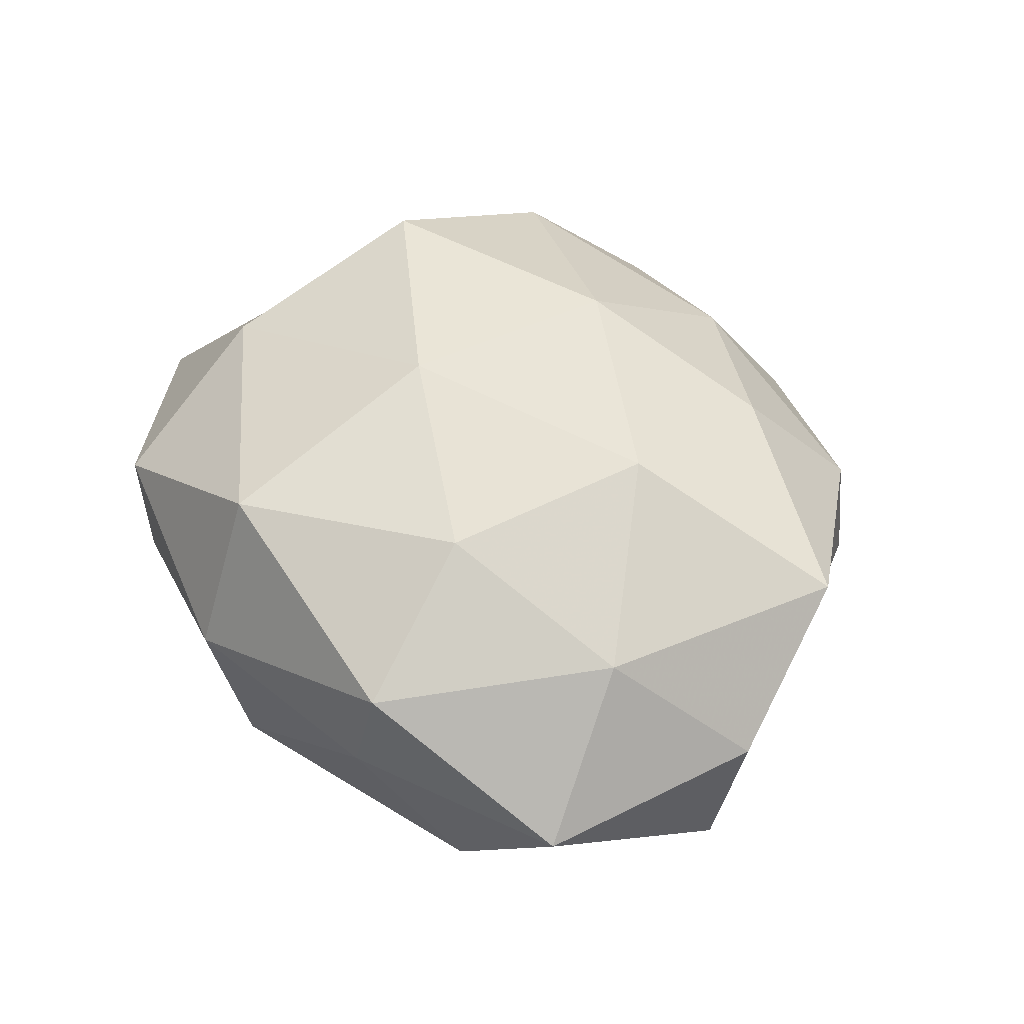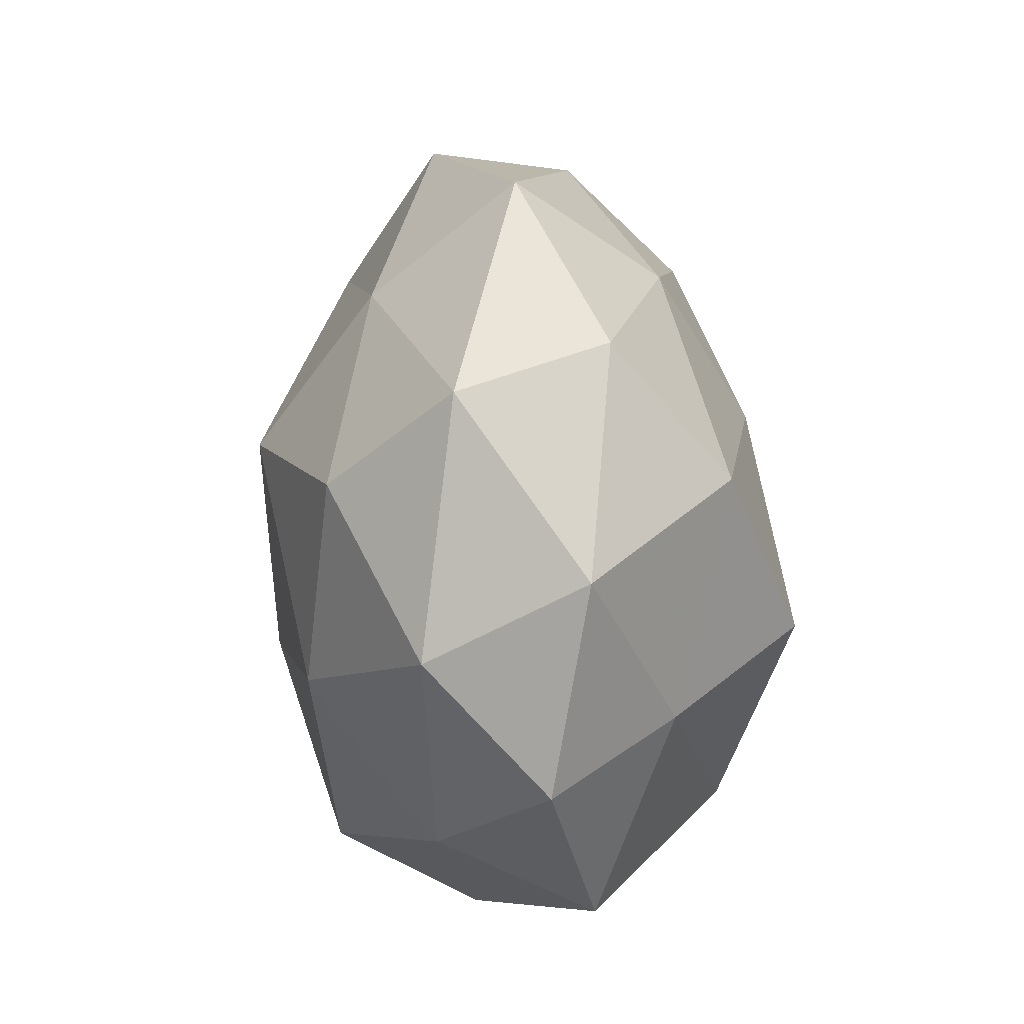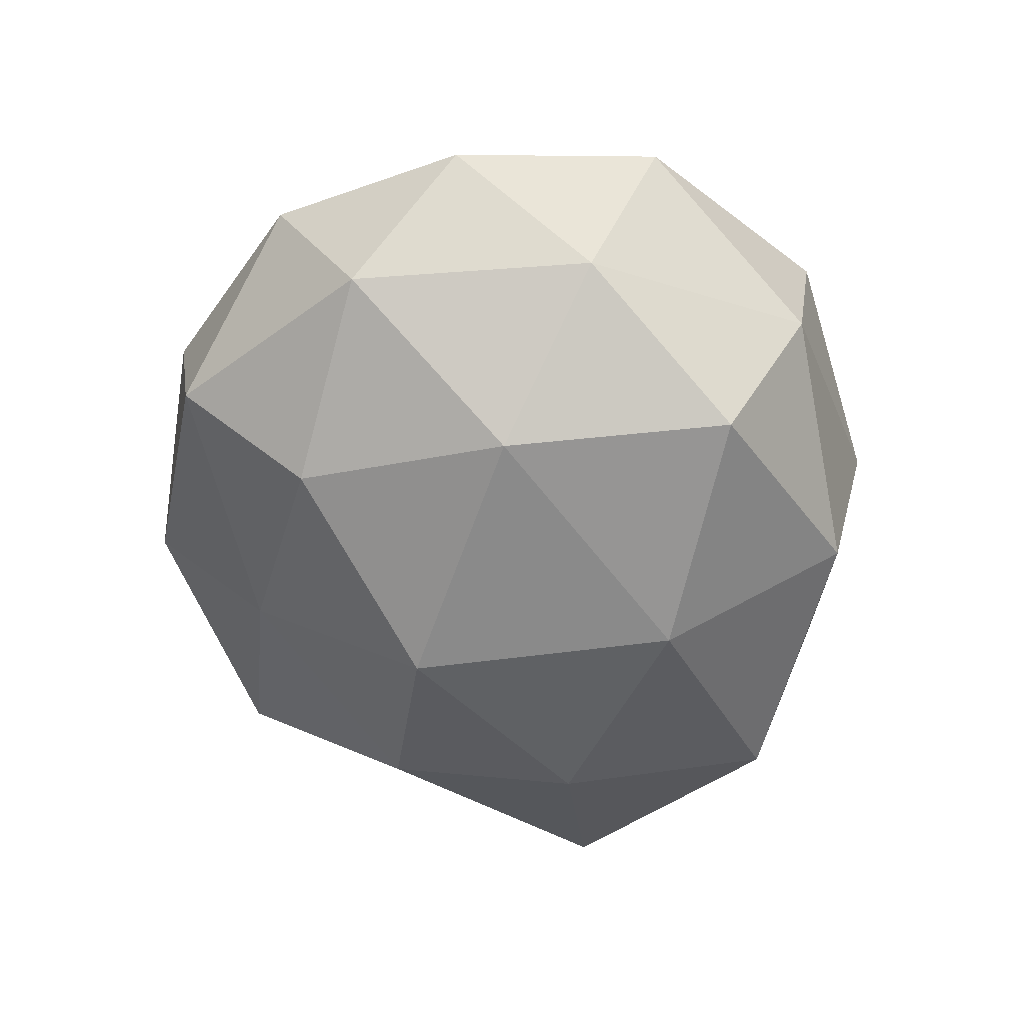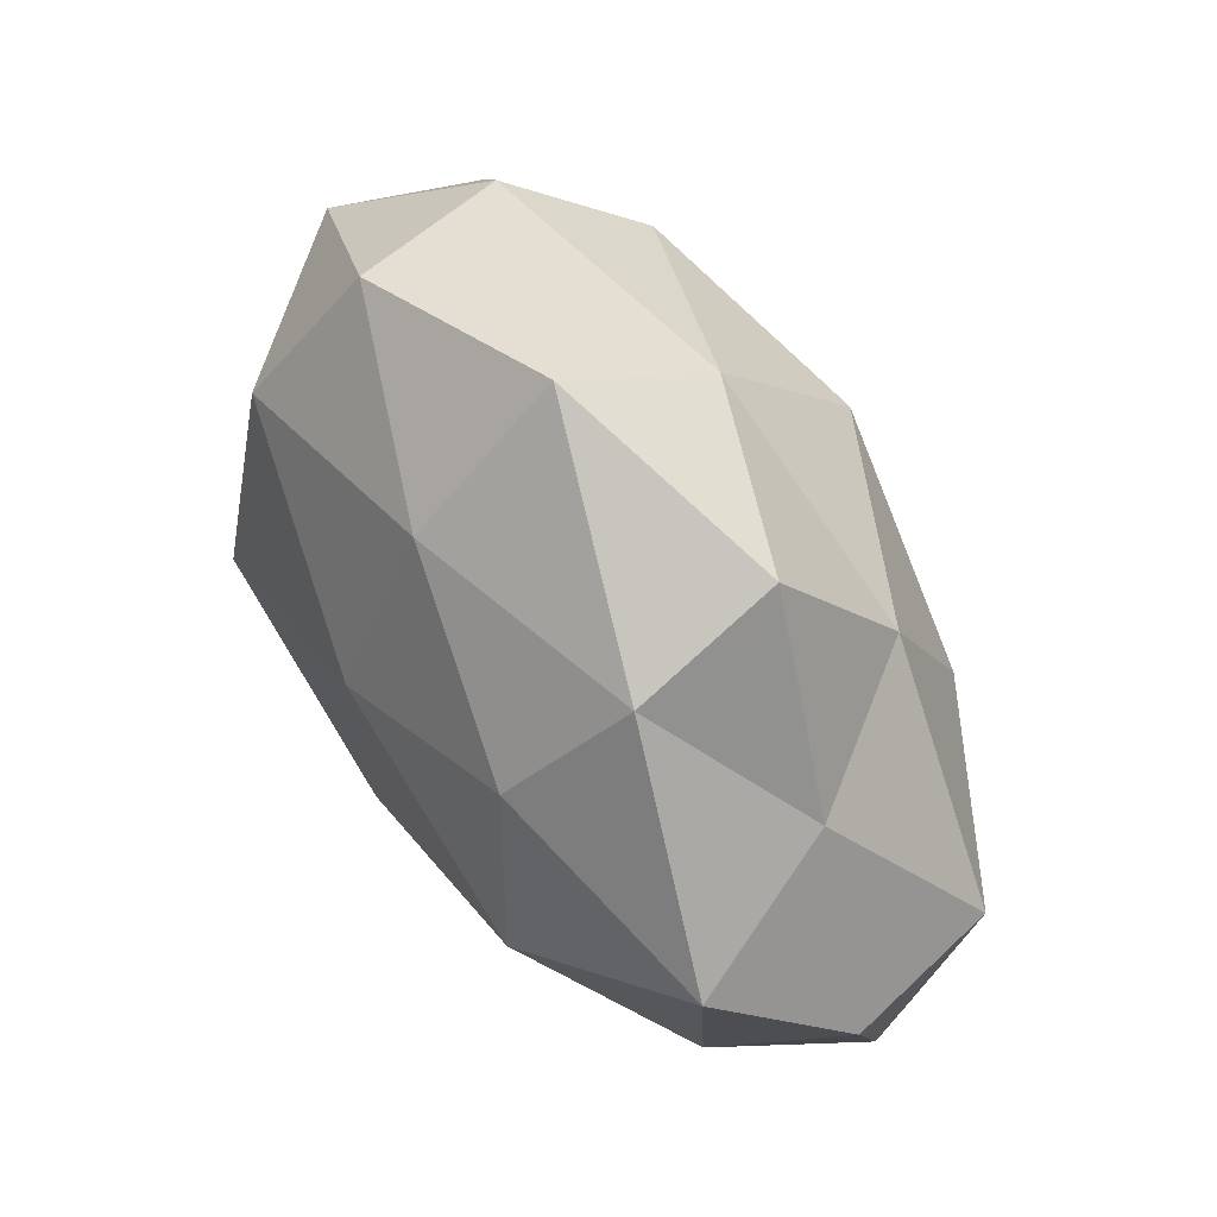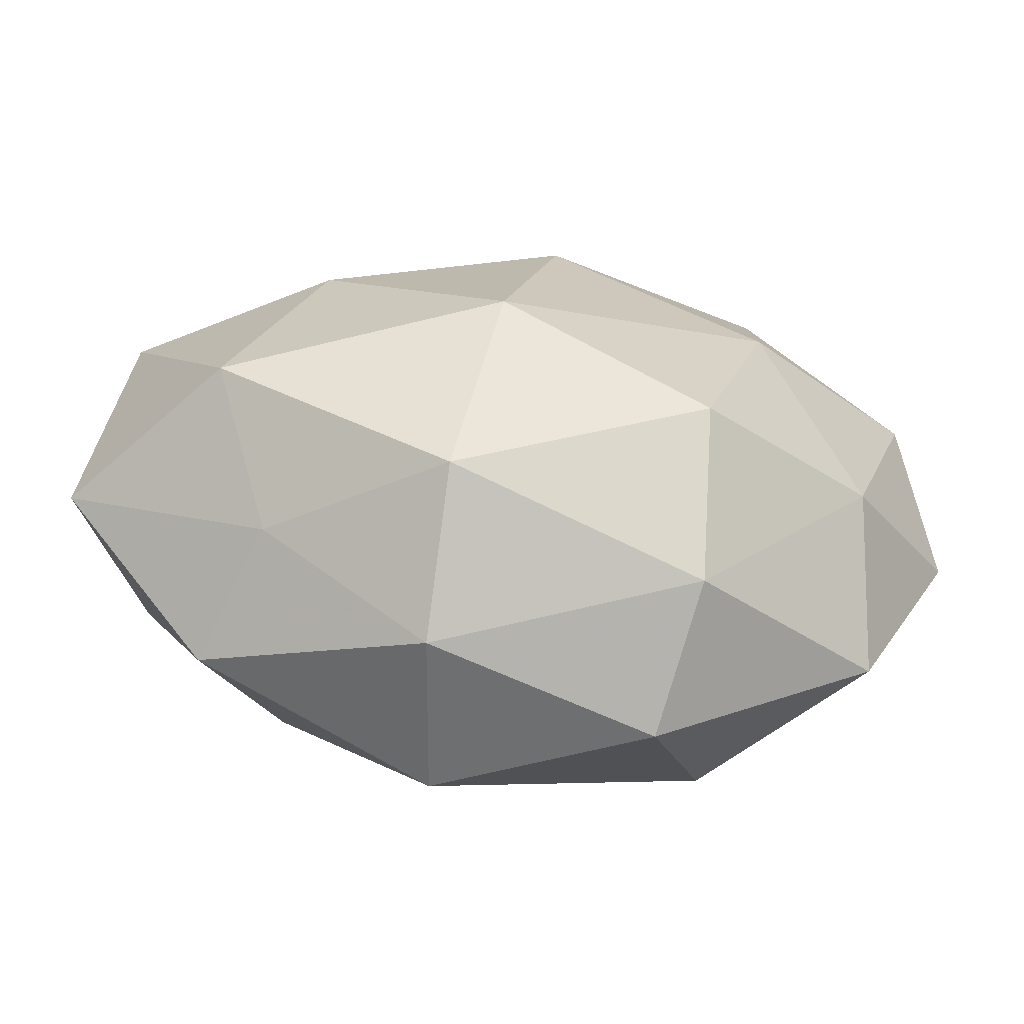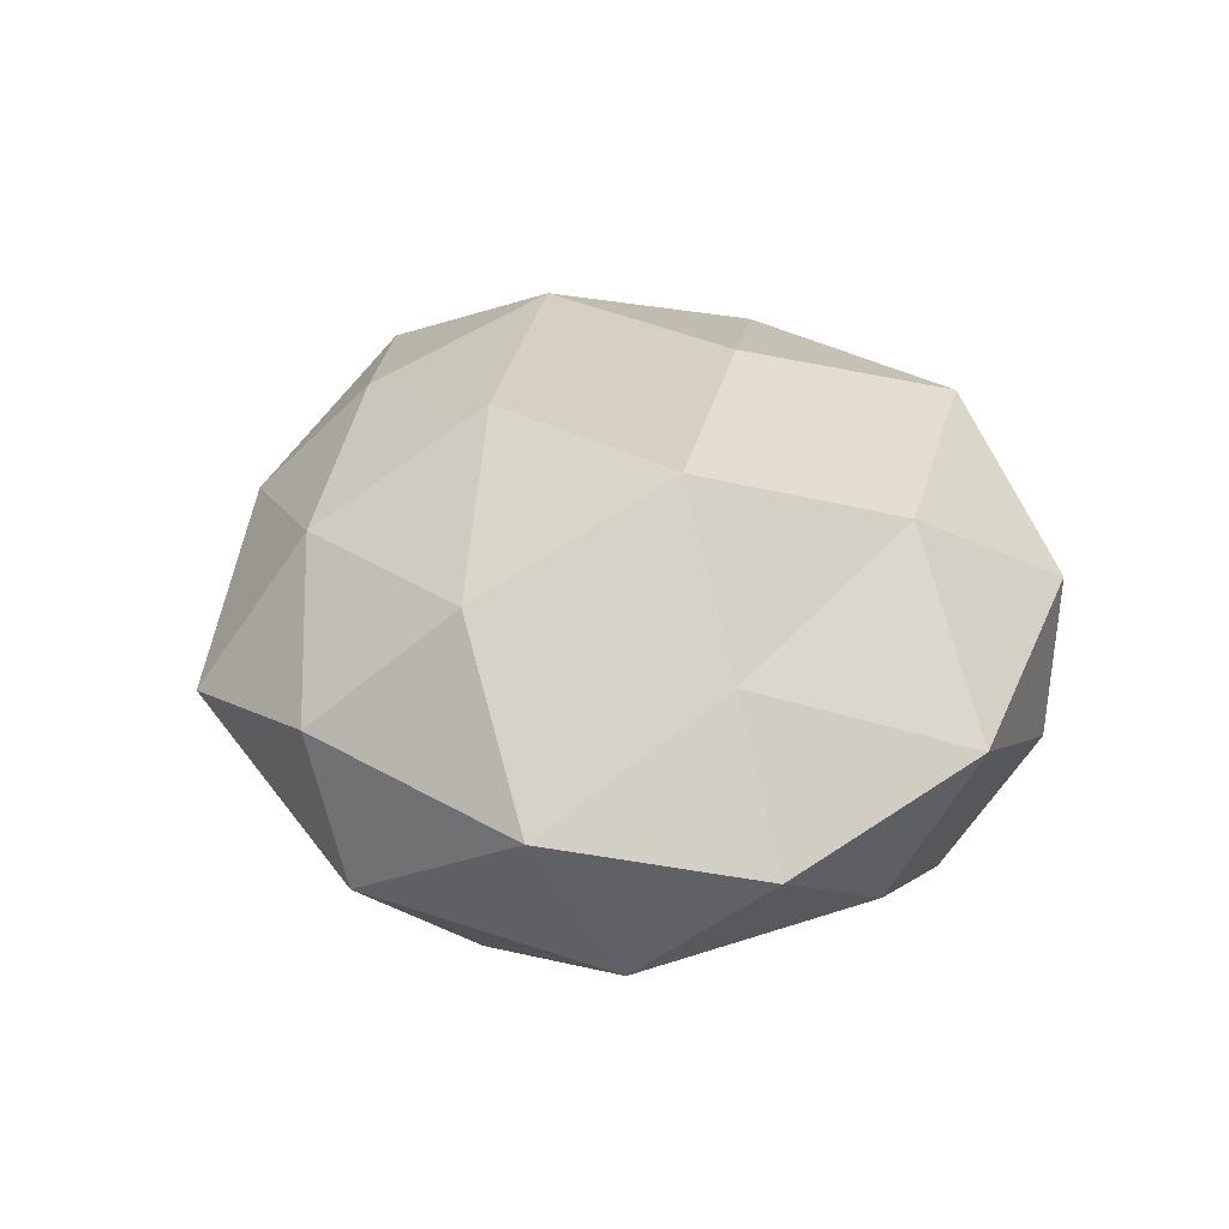
<metadata>
{"format":"obj","ext":"obj","renderer":"f3d","projection":"perspective","resolution":1024,"background":"white","views":[{"elev":42.8,"azim":66.1,"up":"+Z"},{"elev":24.2,"azim":-94.6,"up":"+Y"},{"elev":-53.7,"azim":-71.5,"up":"+Z"},{"elev":74.9,"azim":58.5,"up":"+Y"},{"elev":-74.9,"azim":174.8,"up":"+Y"},{"elev":30.2,"azim":-96.1,"up":"+Z"}]}
</metadata>
<code>
v -0.0264 -0.001402 0.03078
v -0.007524 0.03567 0.01636
v -0.01982 -0.04191 -0.006575
v -0.0336 0.0208 0.0212
v -0.01005 0.04839 -0.0009004
v 0.004061 -0.01663 -0.03046
v 0.03514 -0.03061 0.0113
v -0.003458 0.01597 0.02815
v -0.02707 -0.005794 -0.02641
v -0.04715 0.00632 -0.01394
v 0.04884 0.007896 -0.01552
v -0.03935 -0.02075 -0.01221
v -0.03583 0.03298 -0.009569
v 0.02629 0.007291 0.02751
v -0.05205 -0.008083 -0.0003656
v 0.04446 -0.0043 0.01502
v -0.01944 -0.03144 -0.02327
v -0.02345 -0.02535 0.02276
v -0.04104 -0.03007 0.005919
v -0.00239 0.01379 -0.0316
v -0.01628 -0.04358 0.01102
v 0.009379 -0.04325 0.002714
v -0.006854 0.03414 -0.01752
v -0.02833 0.01943 -0.02344
v 0.0166 0.02833 0.0216
v 0.02601 -0.01617 0.02334
v -0.04058 -0.005009 0.0147
v 0.01883 0.04136 0.008126
v -0.03253 0.03691 0.007584
v -0.0491 0.01618 0.003959
v 0.03509 0.02725 -0.003247
v 0.02877 -0.03097 -0.00486
v 0.01611 0.04468 -0.008933
v 0.02258 0.02601 -0.01995
v 0.05284 -0.01562 -0.002233
v 0.05253 0.009857 0.002325
v 0.008543 -0.0384 -0.01637
v 0.02546 0.00302 -0.0277
v 0.0357 -0.02031 -0.02048
v 0.002217 -0.01086 0.03046
v 0.04328 0.02457 0.01546
v 0.007772 -0.0366 0.02179
f 1 8 4
f 8 2 4
f 9 12 10
f 10 12 15
f 9 6 17
f 12 17 3
f 9 17 12
f 12 3 19
f 15 12 19
f 20 6 9
f 19 3 21
f 21 18 19
f 22 21 3
f 13 5 23
f 24 9 10
f 24 10 13
f 24 20 9
f 24 13 23
f 24 23 20
f 8 25 2
f 14 25 8
f 26 7 16
f 26 16 14
f 4 27 1
f 18 1 27
f 19 27 15
f 18 27 19
f 5 2 28
f 28 2 25
f 4 2 29
f 5 29 2
f 13 29 5
f 10 30 13
f 10 15 30
f 30 27 4
f 30 15 27
f 29 30 4
f 13 30 29
f 7 22 32
f 23 5 33
f 33 5 28
f 28 31 33
f 23 34 20
f 34 31 11
f 23 33 34
f 34 33 31
f 7 35 16
f 7 32 35
f 11 31 36
f 36 35 11
f 16 35 36
f 37 3 17
f 17 6 37
f 22 3 37
f 32 22 37
f 20 38 6
f 38 34 11
f 20 34 38
f 35 39 11
f 35 32 39
f 6 39 37
f 37 39 32
f 6 38 39
f 11 39 38
f 40 8 1
f 14 8 40
f 40 1 18
f 26 14 40
f 16 41 14
f 14 41 25
f 25 41 28
f 41 31 28
f 16 36 41
f 41 36 31
f 42 18 21
f 42 22 7
f 42 21 22
f 26 42 7
f 40 18 42
f 26 40 42

</code>
